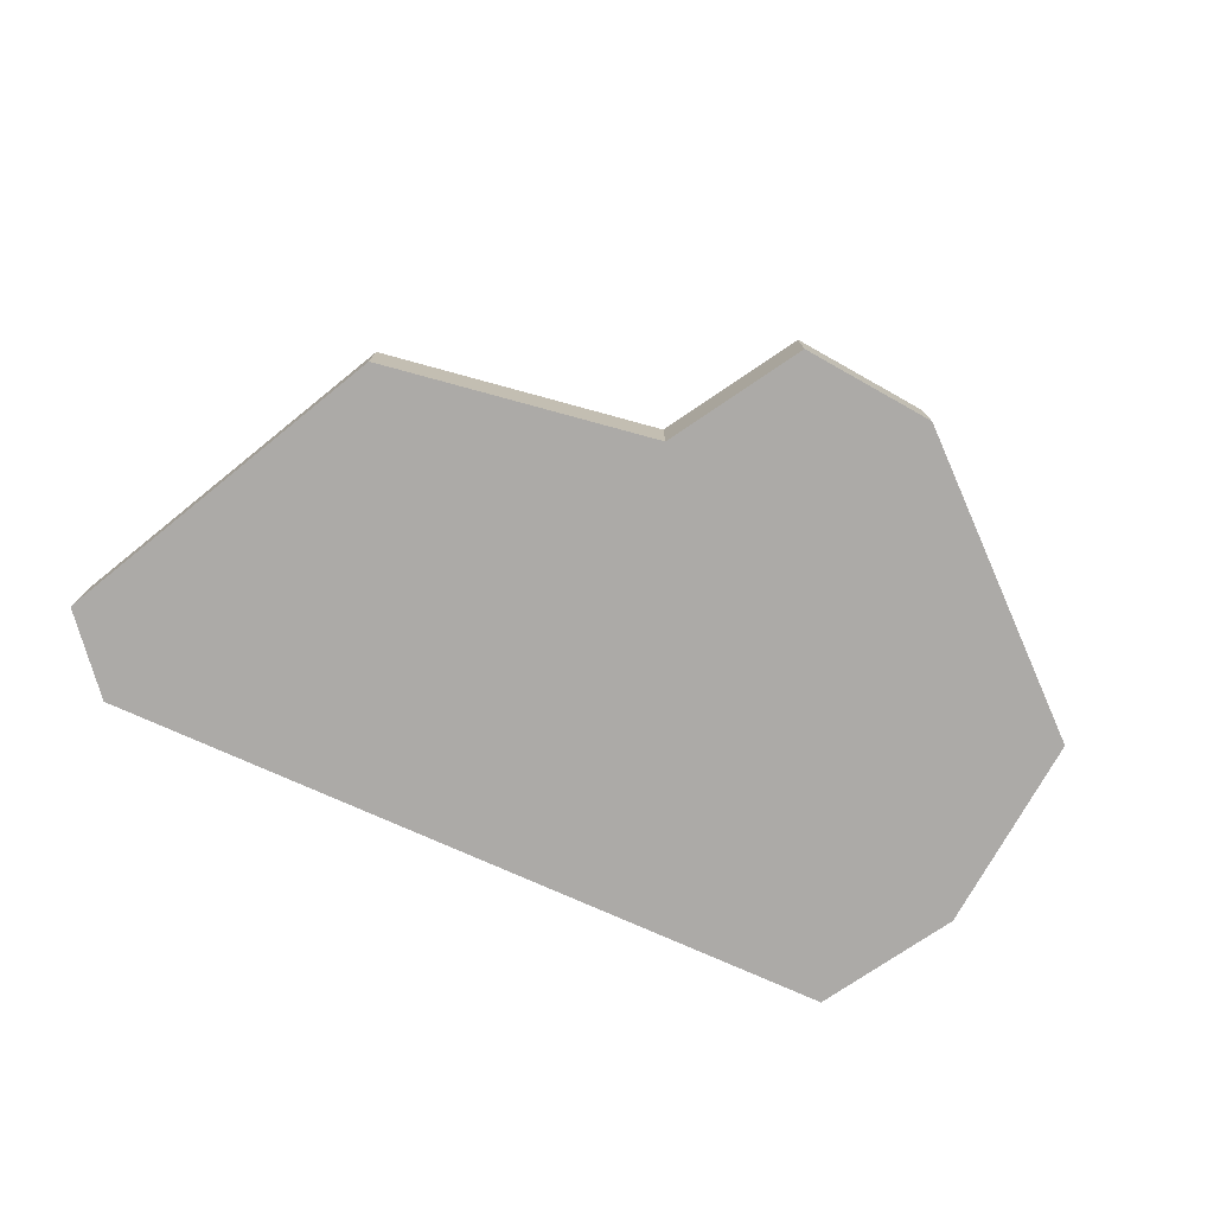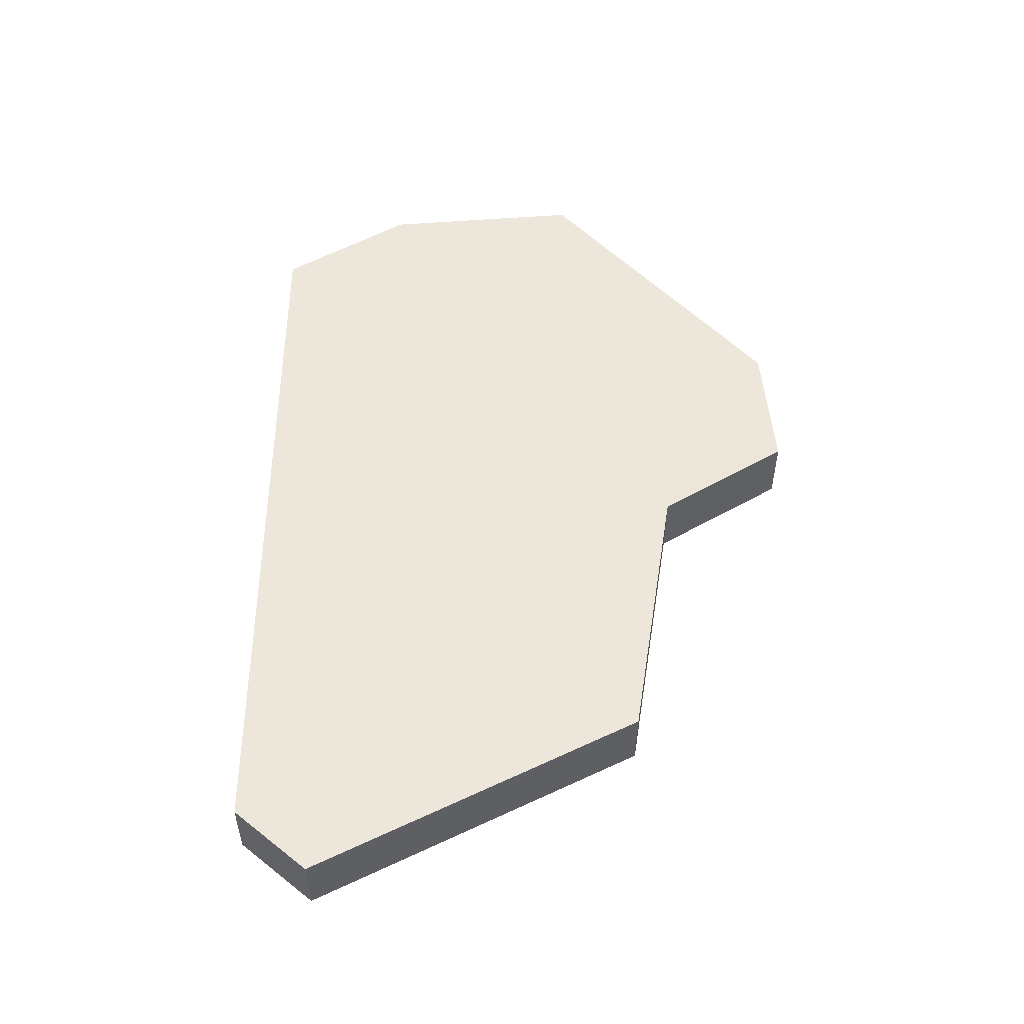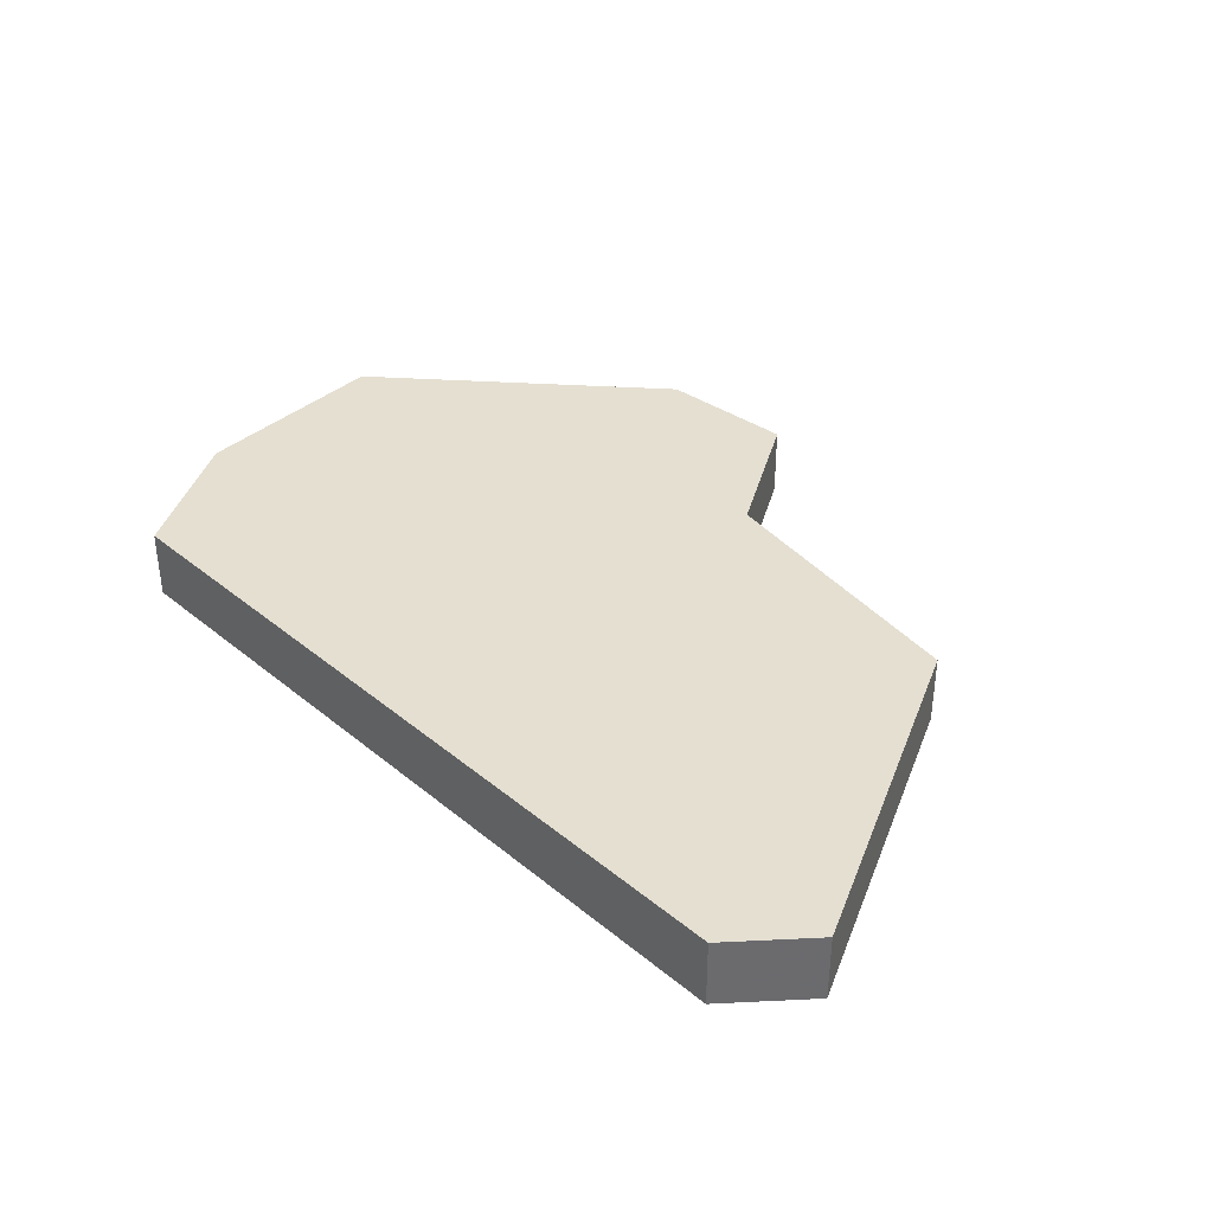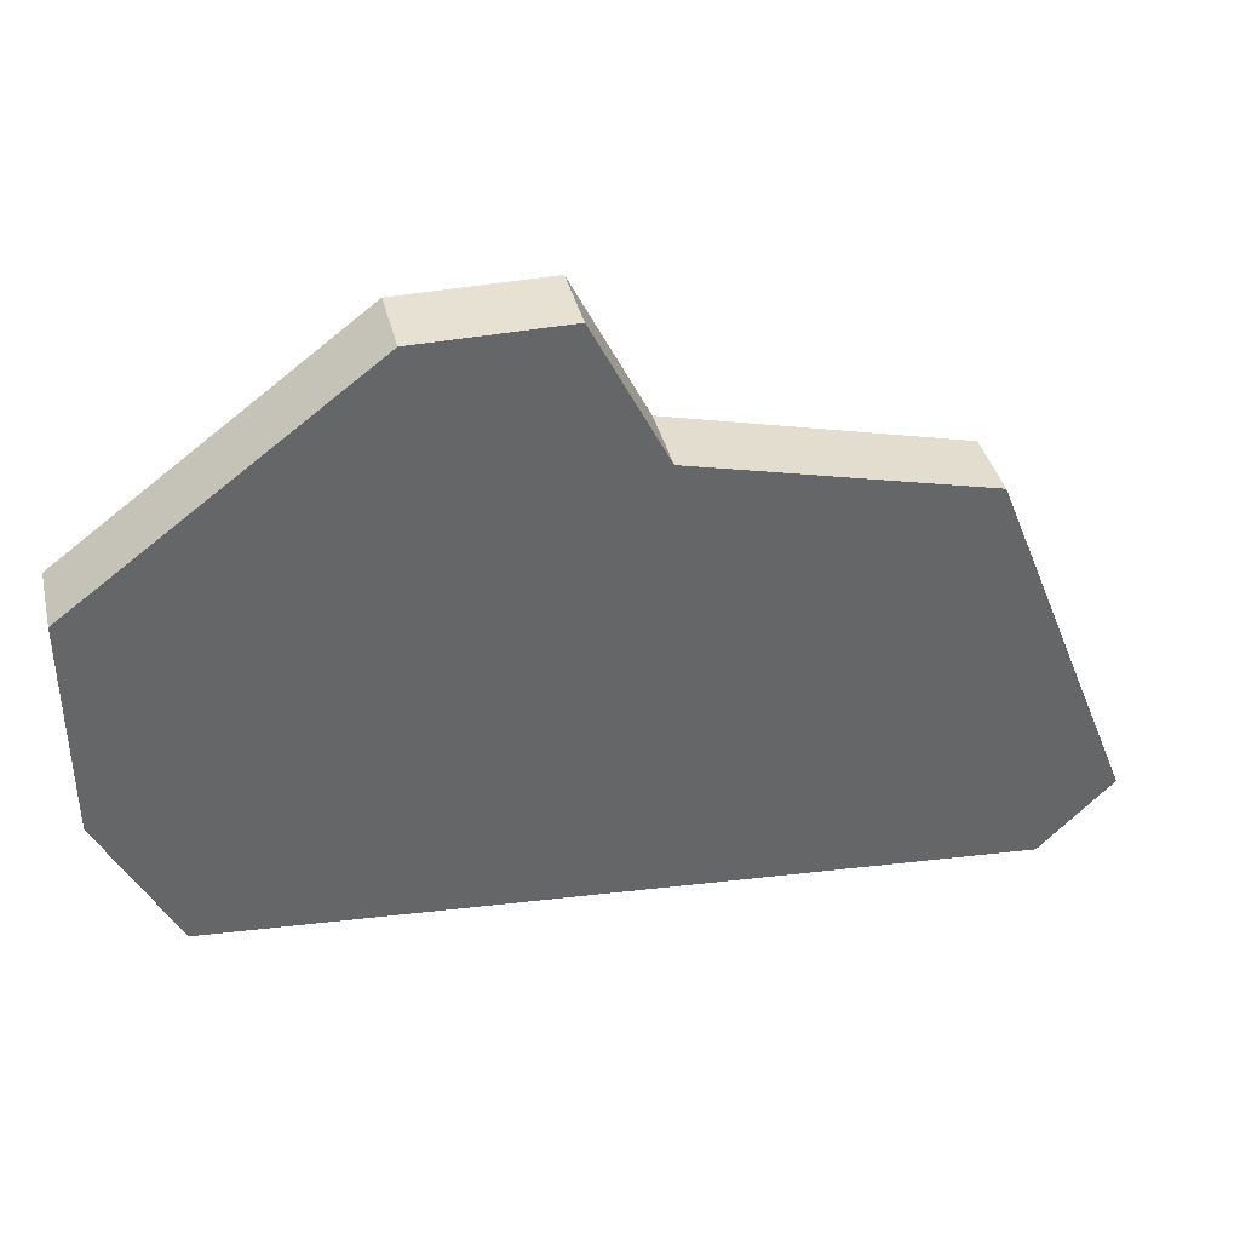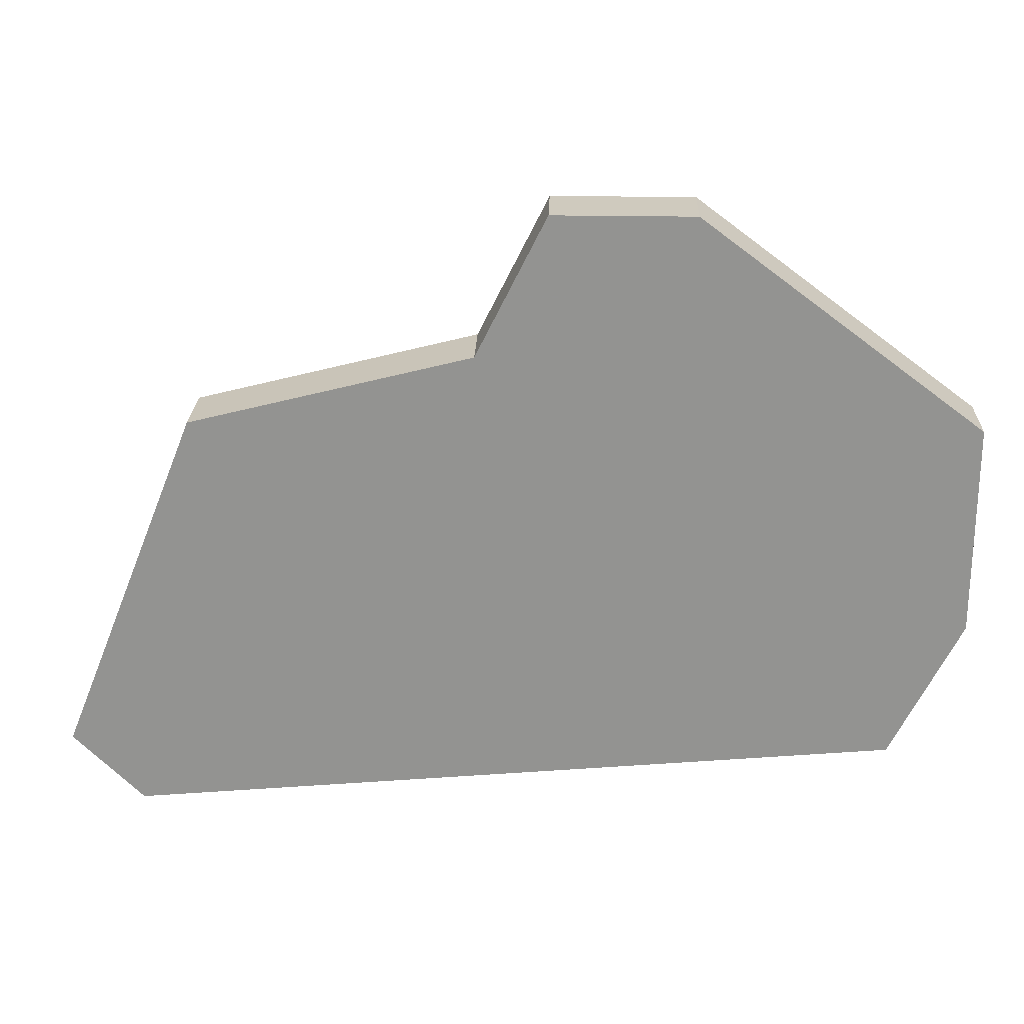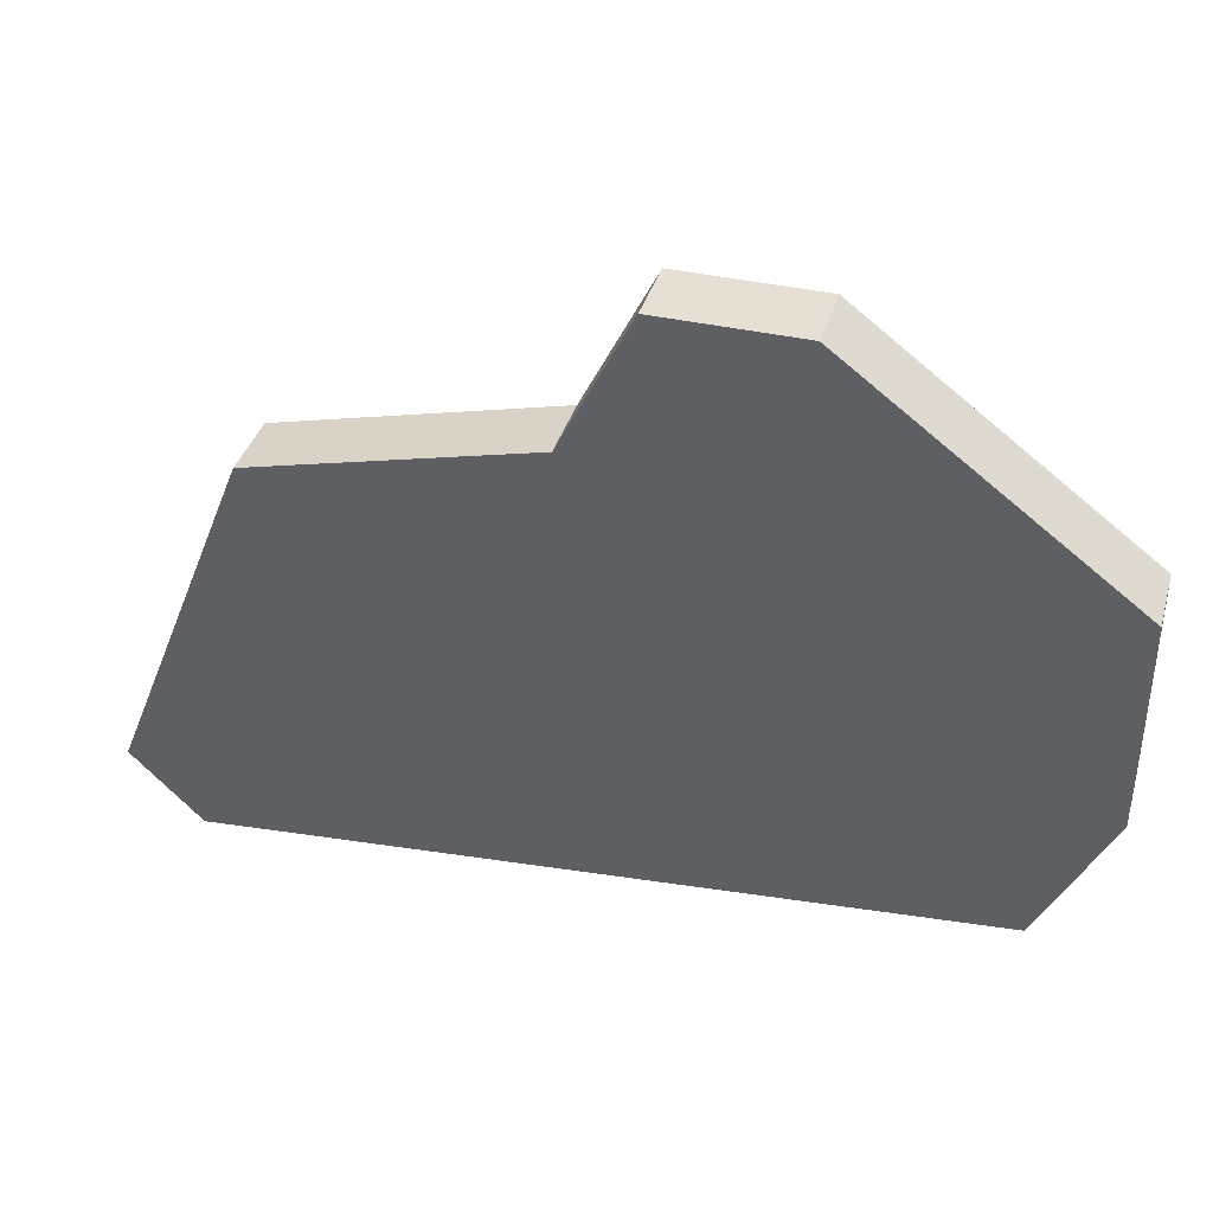
<metadata>
{"format":"obj","ext":"obj","renderer":"f3d","projection":"perspective","resolution":1024,"background":"white","views":[{"elev":-76.1,"azim":150.7,"up":"+Z"},{"elev":52.1,"azim":85.0,"up":"+Z"},{"elev":36.8,"azim":41.4,"up":"+Z"},{"elev":38.7,"azim":-13.5,"up":"+Y"},{"elev":23.2,"azim":-178.1,"up":"+Y"},{"elev":38.1,"azim":-163.9,"up":"+Y"}]}
</metadata>
<code>
v 2927 -500 0
v 2925 -495 0
v 2921 -494 0
v 2920 -492 0
v 2918 -492 0
v 2914 -495 0
v 2914 -498 0
v 2915 -500 0
v 2926 -501 0
v 2927 -500 1
v 2925 -495 1
v 2921 -494 1
v 2920 -492 1
v 2918 -492 1
v 2914 -495 1
v 2914 -498 1
v 2915 -500 1
v 2926 -501 1
f 2 1 9
f 5 4 3
f 7 6 5
f 9 8 7
f 3 2 9
f 7 5 3
f 3 9 7
f 18 10 11
f 12 13 14
f 14 15 16
f 16 17 18
f 18 11 12
f 12 14 16
f 16 18 12
f 11 10 2
f 2 10 1
f 12 11 3
f 3 11 2
f 13 12 4
f 4 12 3
f 14 13 5
f 5 13 4
f 15 14 6
f 6 14 5
f 16 15 7
f 7 15 6
f 17 16 8
f 8 16 7
f 10 18 1
f 1 18 9
f 18 17 9
f 9 17 8

</code>
